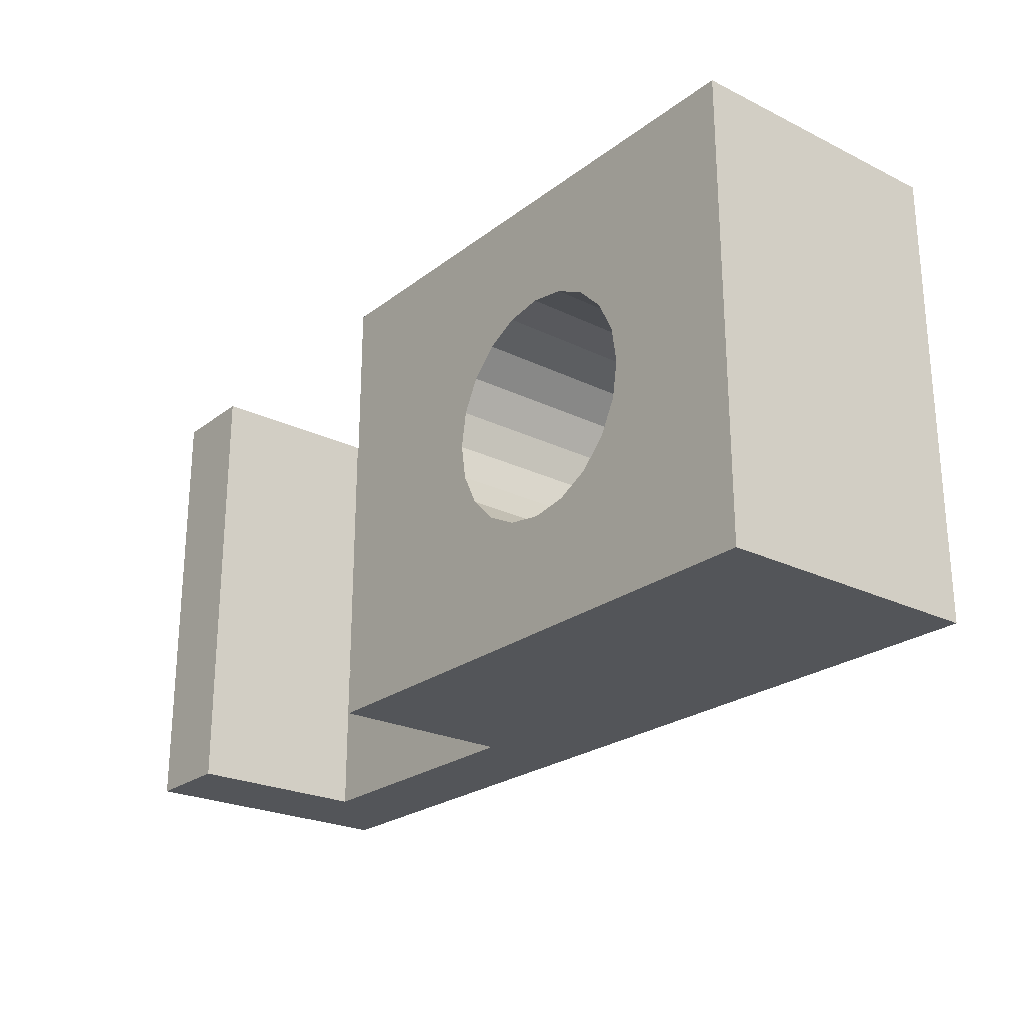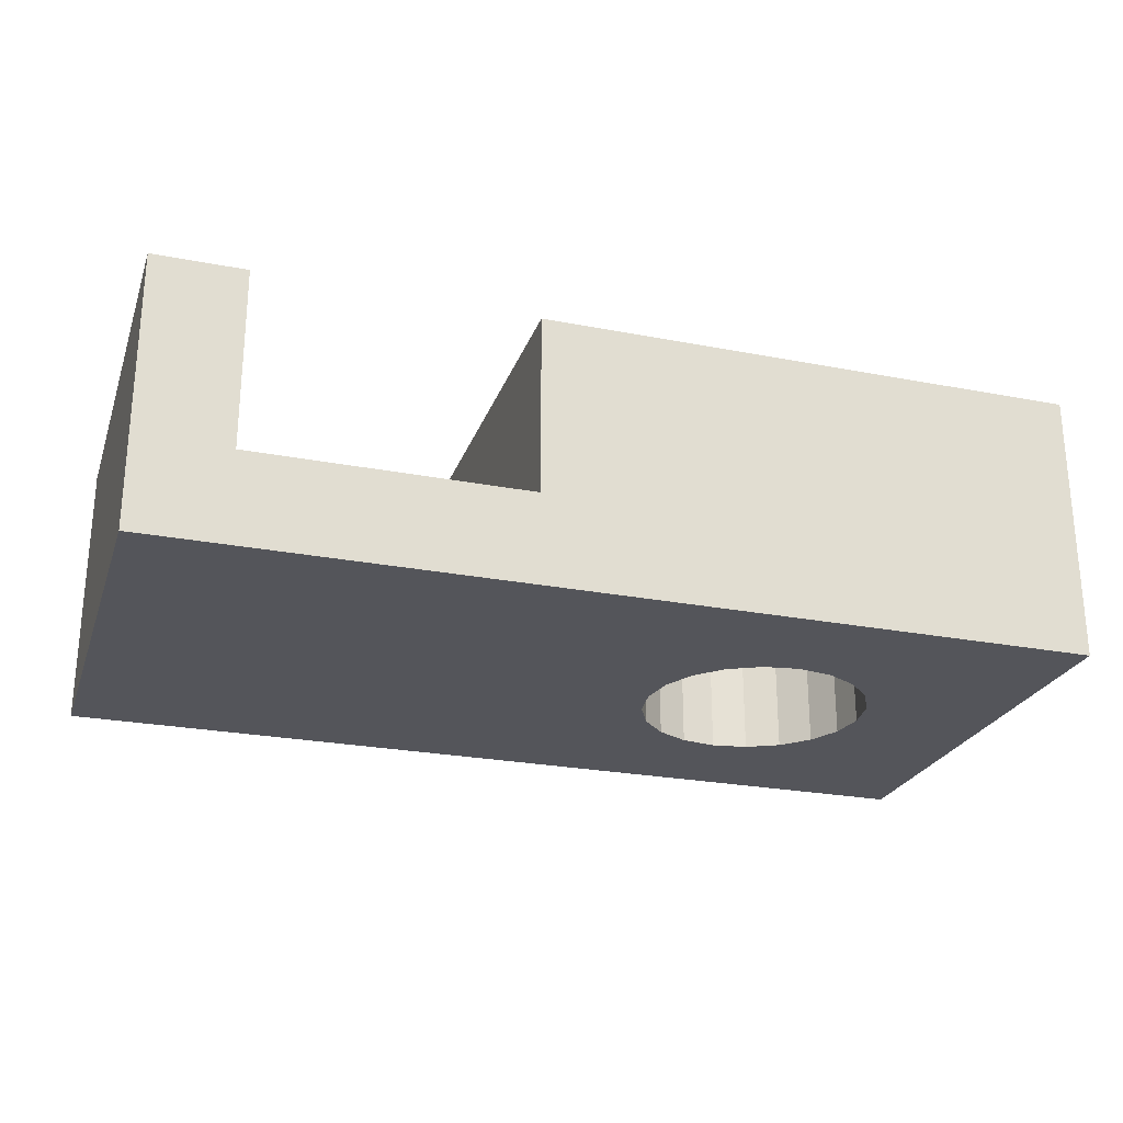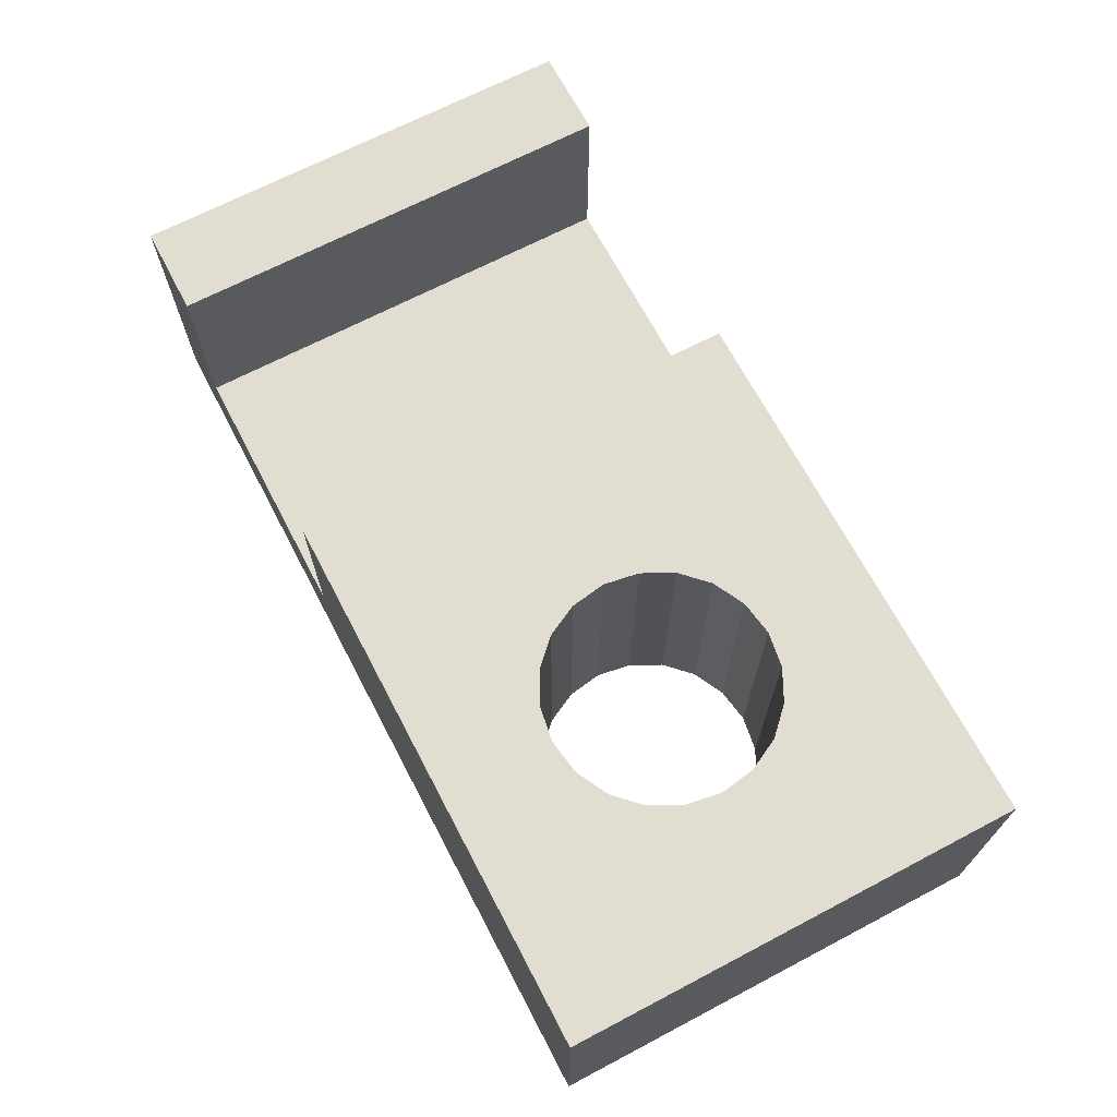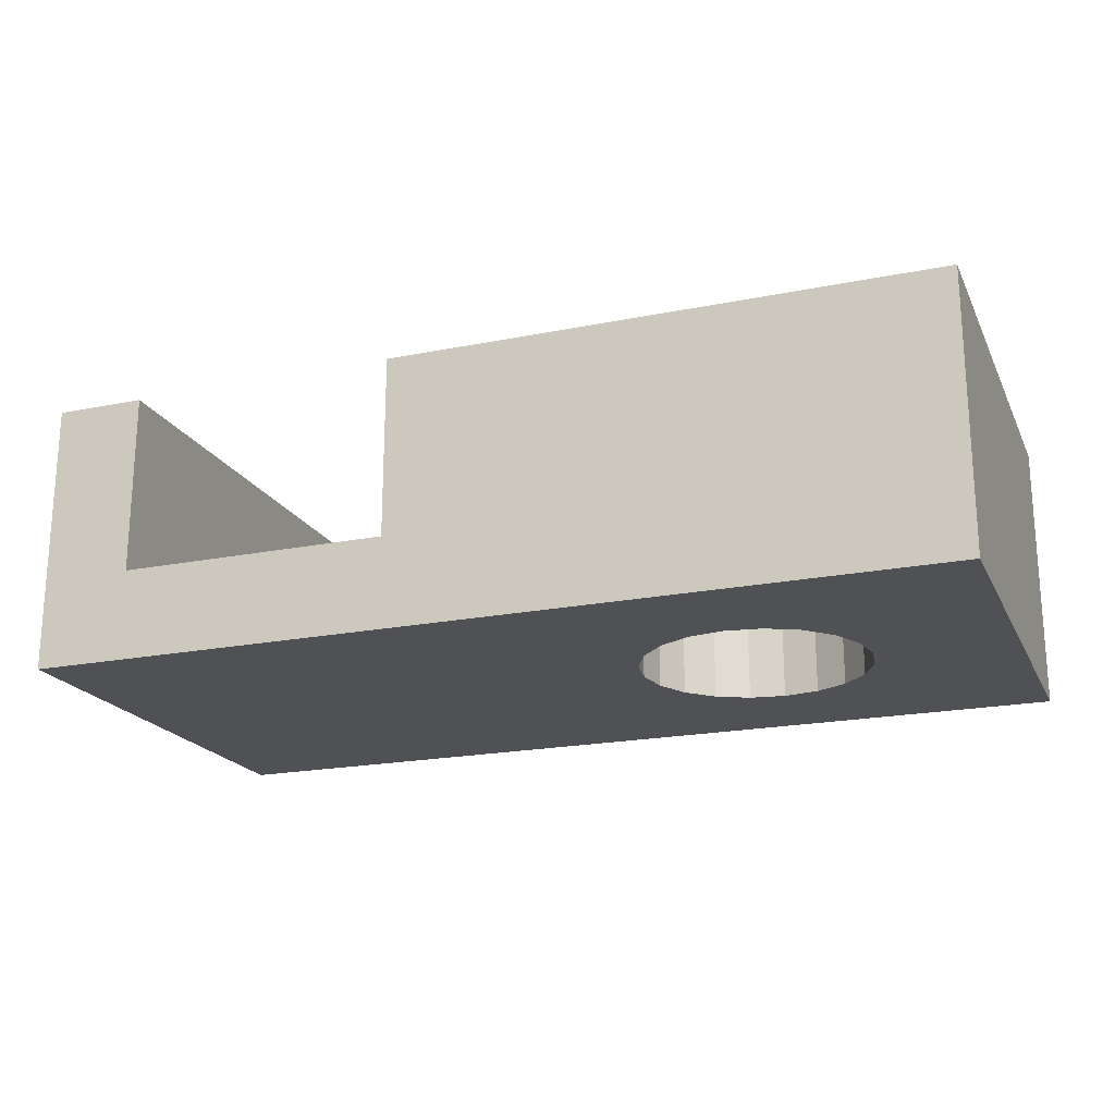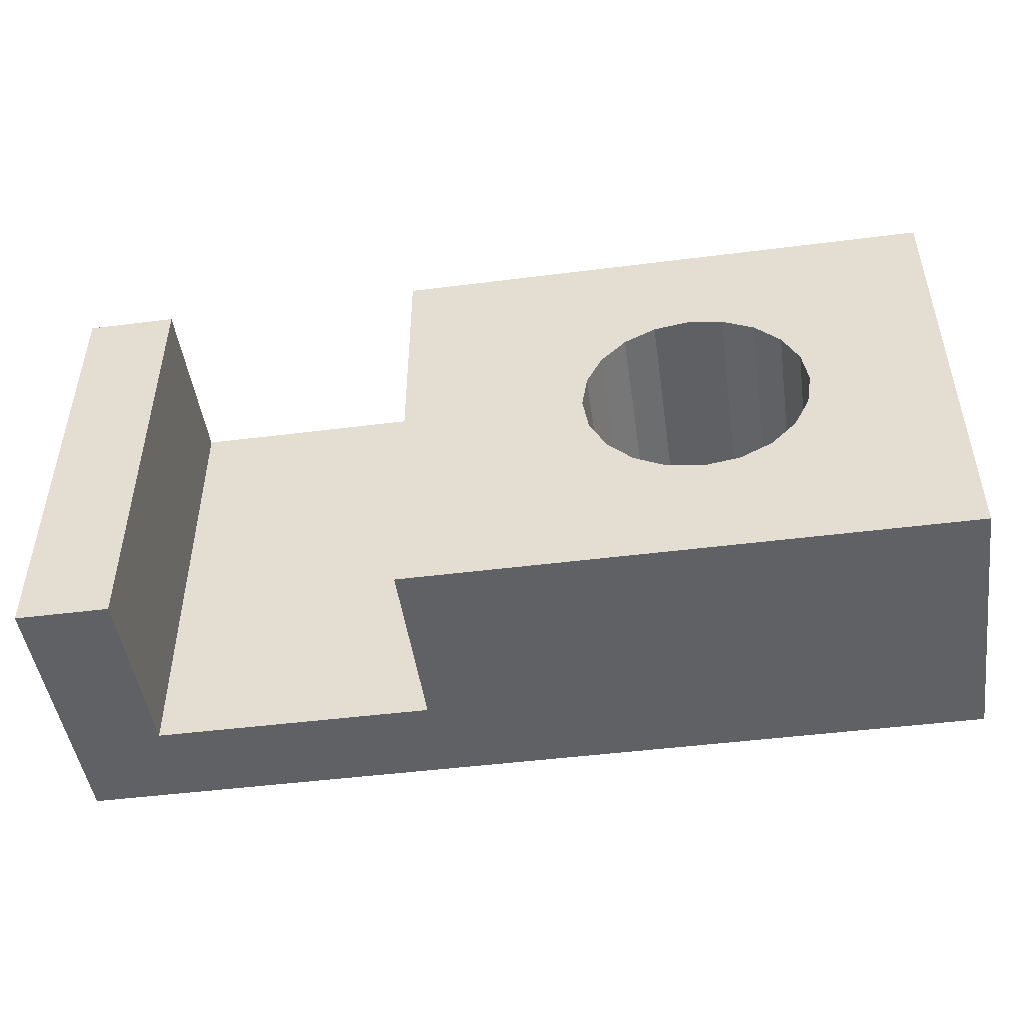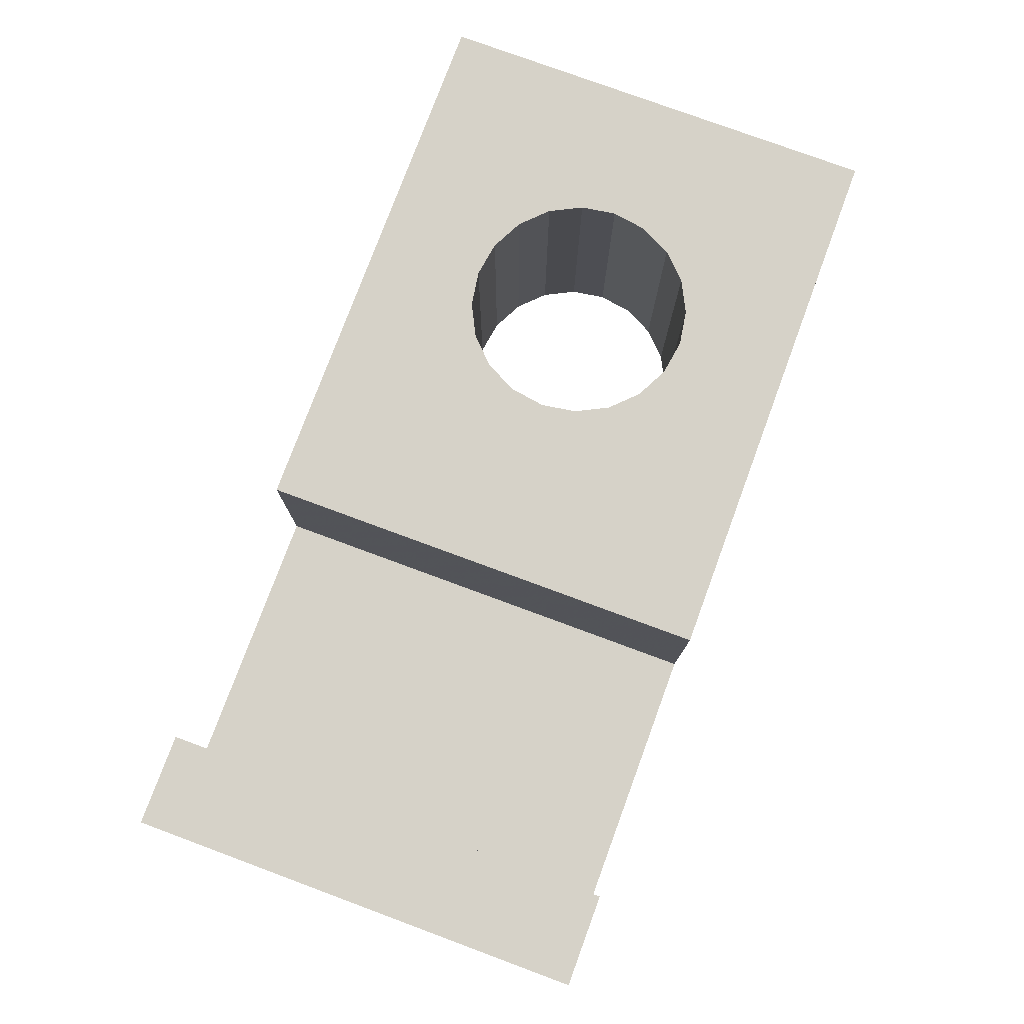
<metadata>
{"format":"obj","ext":"obj","renderer":"f3d","projection":"perspective","resolution":1024,"background":"white","views":[{"elev":-24.1,"azim":51.1,"up":"+Y"},{"elev":-25.0,"azim":-17.4,"up":"+Z"},{"elev":68.4,"azim":62.3,"up":"+Z"},{"elev":-20.1,"azim":20.2,"up":"+Z"},{"elev":-47.7,"azim":8.1,"up":"+Y"},{"elev":77.6,"azim":-69.7,"up":"+Z"}]}
</metadata>
<code>
o obj_0
v 14 		12 		0
v 14 		12 		6
v 14 		2 		6
v 14 		2 		0
v -6 		12 		6
v -6 		12 		0
v -6 		2 		0
v -6 		2 		6
v -4.003 		2 		6
v -4.003 		12 		6
v 8.5 		4.497 		6
v 7.727 		4.62 		6
v 7.029 		4.975 		6
v 6.475 		5.529 		6
v 6.12 		6.227 		6
v 5.997 		7 		6
v 11 		7 		6
v 10.88 		6.227 		6
v 10.53 		5.529 		6
v 6.475 		8.471 		6
v 6.12 		7.773 		6
v 9.971 		4.975 		6
v 9.273 		4.62 		6
v 7.029 		9.025 		6
v 7.727 		9.38 		6
v 8.5 		9.503 		6
v 9.971 		9.025 		0
v 10.53 		8.471 		0
v 9.273 		9.38 		6
v 10.88 		7.773 		0
v 9.971 		9.025 		6
v 11 		7 		0
v 10.53 		8.471 		6
v 10.88 		7.773 		6
v 6.475 		8.471 		0
v 6.12 		7.773 		0
v 7.029 		9.025 		0
v 7.727 		9.38 		0
v 8.5 		9.503 		0
v 9.273 		9.38 		0
v 5.997 		12 		0
v 5.997 		2 		0
v 8.5 		4.497 		0
v 5.997 		7 		0
v 2.002 		2 		1.998
v -4.003 		2 		1.998
v 2.002 		12 		6
v 2.002 		2 		6
v 7.727 		4.62 		0
v 7.029 		4.975 		0
v 6.475 		5.529 		0
v 6.12 		6.227 		0
v 10.88 		6.227 		0
v 10.53 		5.529 		0
v 9.971 		4.975 		0
v 9.273 		4.62 		0
v -4.003 		12 		1.998
v 2.002 		12 		1.998
g group_0_15277357
f 3 1 2
f 1 3 4
f 5 6 7
f 5 7 8
f 9 10 5
f 9 5 8
f 47 48 16
f 27 31 29
f 31 27 28
f 31 28 33
f 30 34 28
f 33 28 34
f 34 30 32
f 34 32 17
f 12 50 13
f 14 13 50
f 52 15 14
f 15 52 16
f 37 41 38
f 18 17 53
f 32 53 17
f 18 53 19
f 27 40 1
f 55 22 19
f 27 1 28
f 30 28 1
f 22 55 23
f 40 39 1
f 41 1 39
f 38 41 39
f 53 32 4
f 1 4 32
f 32 30 1
f 4 42 43
f 43 56 4
f 41 37 35
f 36 44 6
f 44 52 7
f 35 36 6
f 41 35 6
f 45 46 7
f 15 16 48
f 42 49 43
f 42 50 49
f 42 7 51
f 51 50 42
f 52 51 7
f 53 4 54
f 55 54 4
f 55 4 56
f 7 6 44
f 11 3 23
f 20 47 21
f 16 21 47
f 24 47 20
f 25 47 24
f 2 47 26
f 29 31 2
f 33 2 31
f 17 2 34
f 2 26 29
f 25 26 47
f 33 34 2
f 18 3 17
f 19 3 18
f 22 3 19
f 2 17 3
f 22 23 3
f 12 48 11
f 13 48 12
f 14 48 13
f 14 15 48
f 3 11 48
f 8 7 46
f 8 46 9
f 4 3 42
f 48 45 3
f 7 42 45
f 42 3 45
f 57 58 6
f 6 5 57
f 10 57 5
f 41 58 2
f 41 2 1
f 6 58 41
f 47 2 58
f 45 58 57
f 45 57 46
f 10 9 46
f 10 46 57
f 48 47 58
f 48 58 45
f 12 11 49
f 43 49 11
f 12 49 50
f 51 14 50
f 14 51 52
f 16 52 44
f 53 54 19
f 19 54 55
f 55 56 23
f 23 56 11
f 43 11 56
f 36 21 44
f 16 44 21
f 35 20 21
f 35 21 36
f 20 35 24
f 37 24 35
f 38 25 24
f 38 24 37
f 26 25 38
f 26 38 39
f 26 39 29
f 40 29 39
f 27 29 40

</code>
